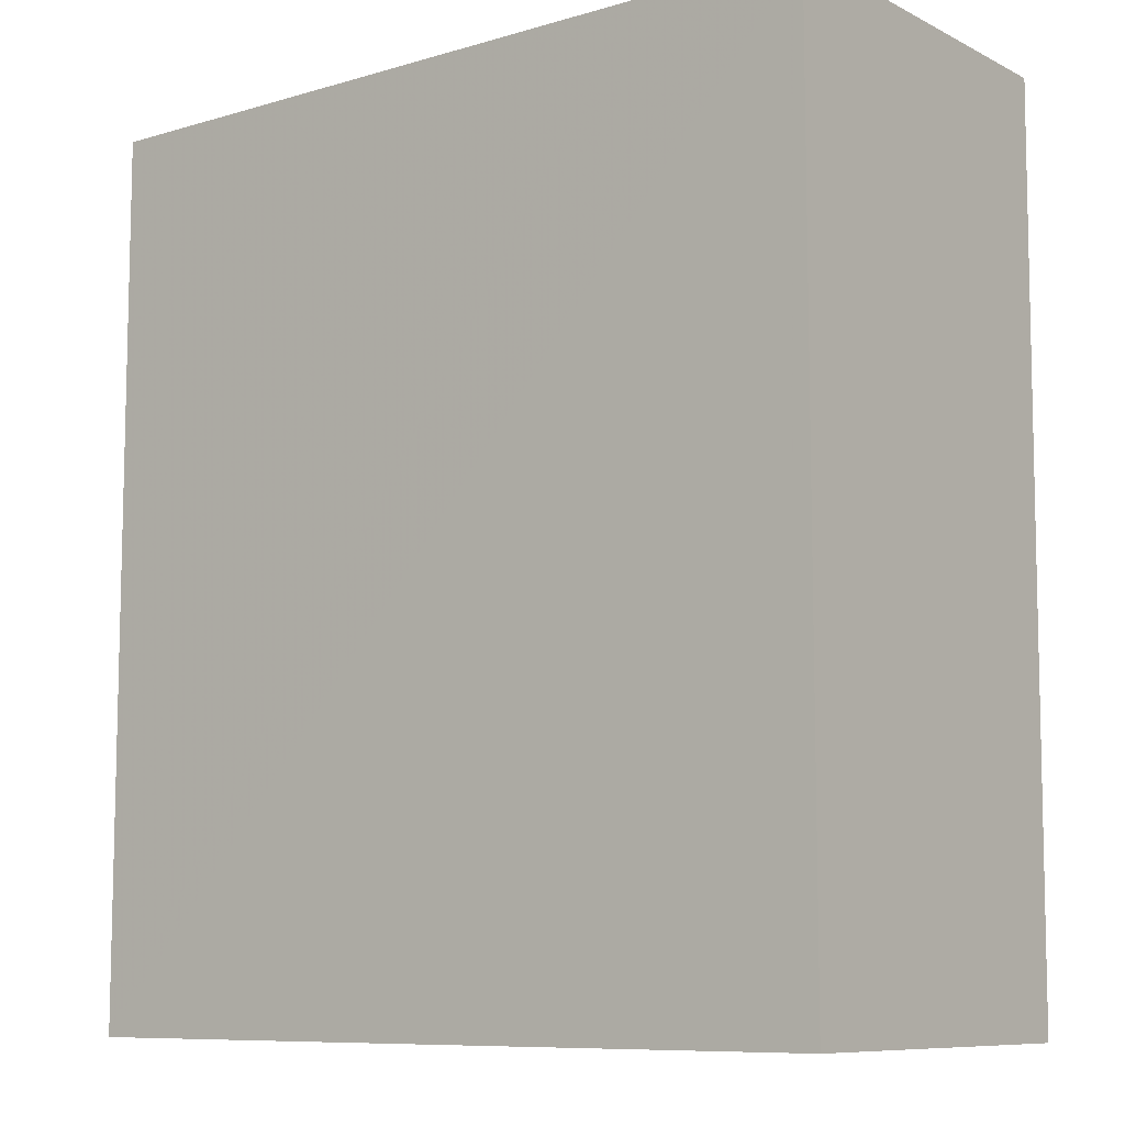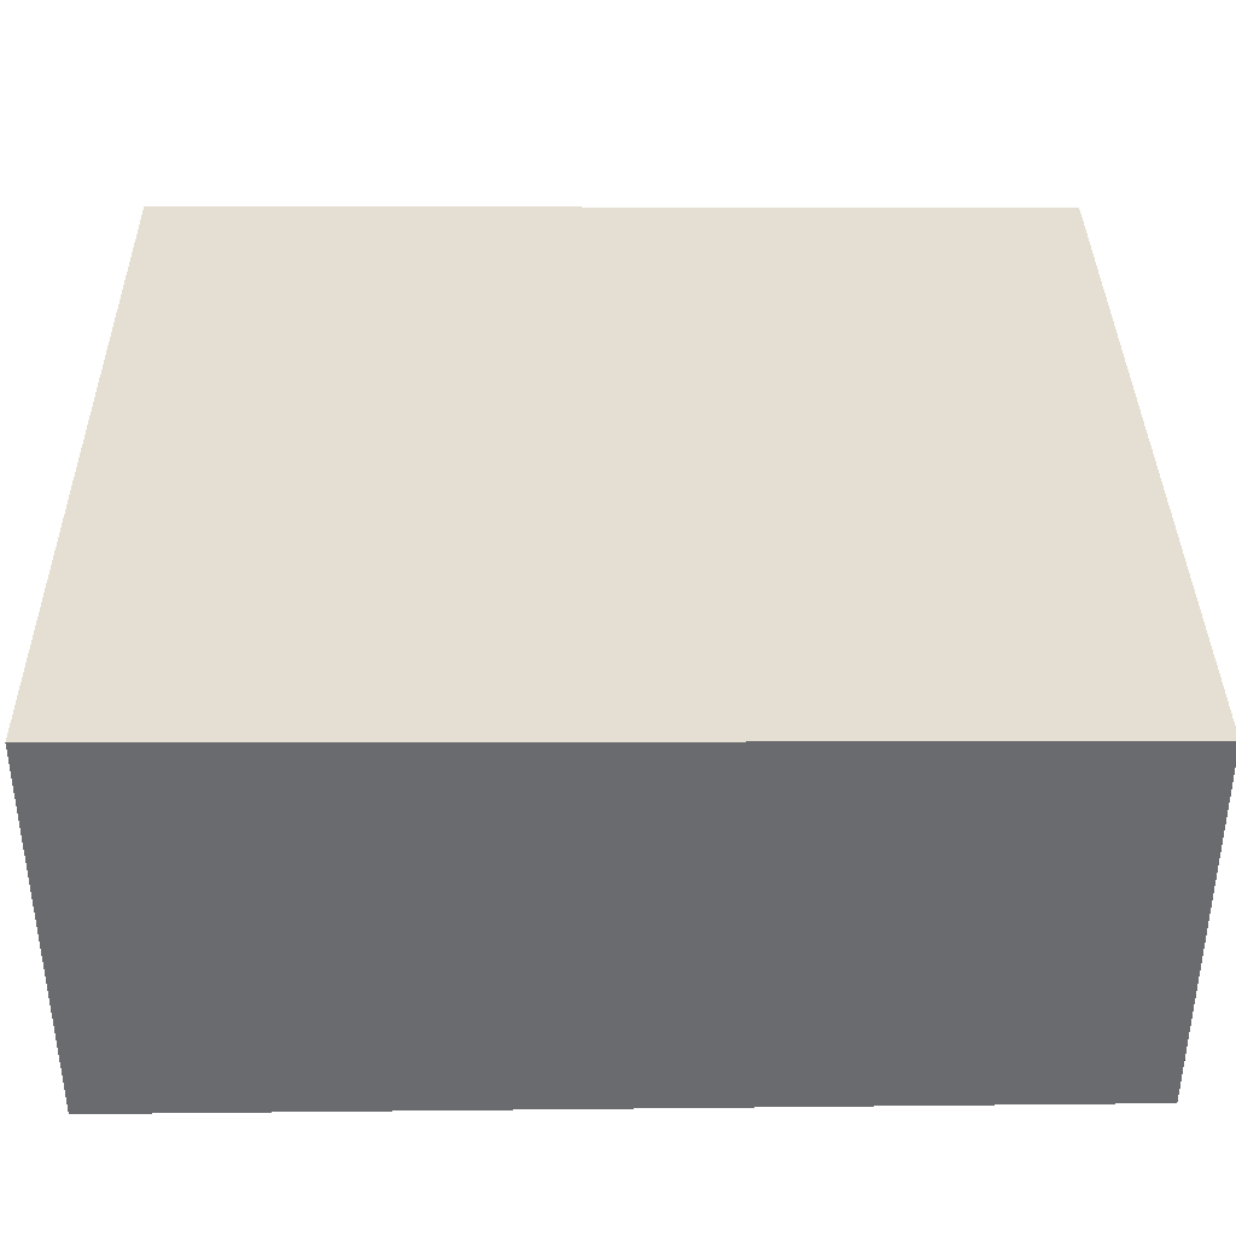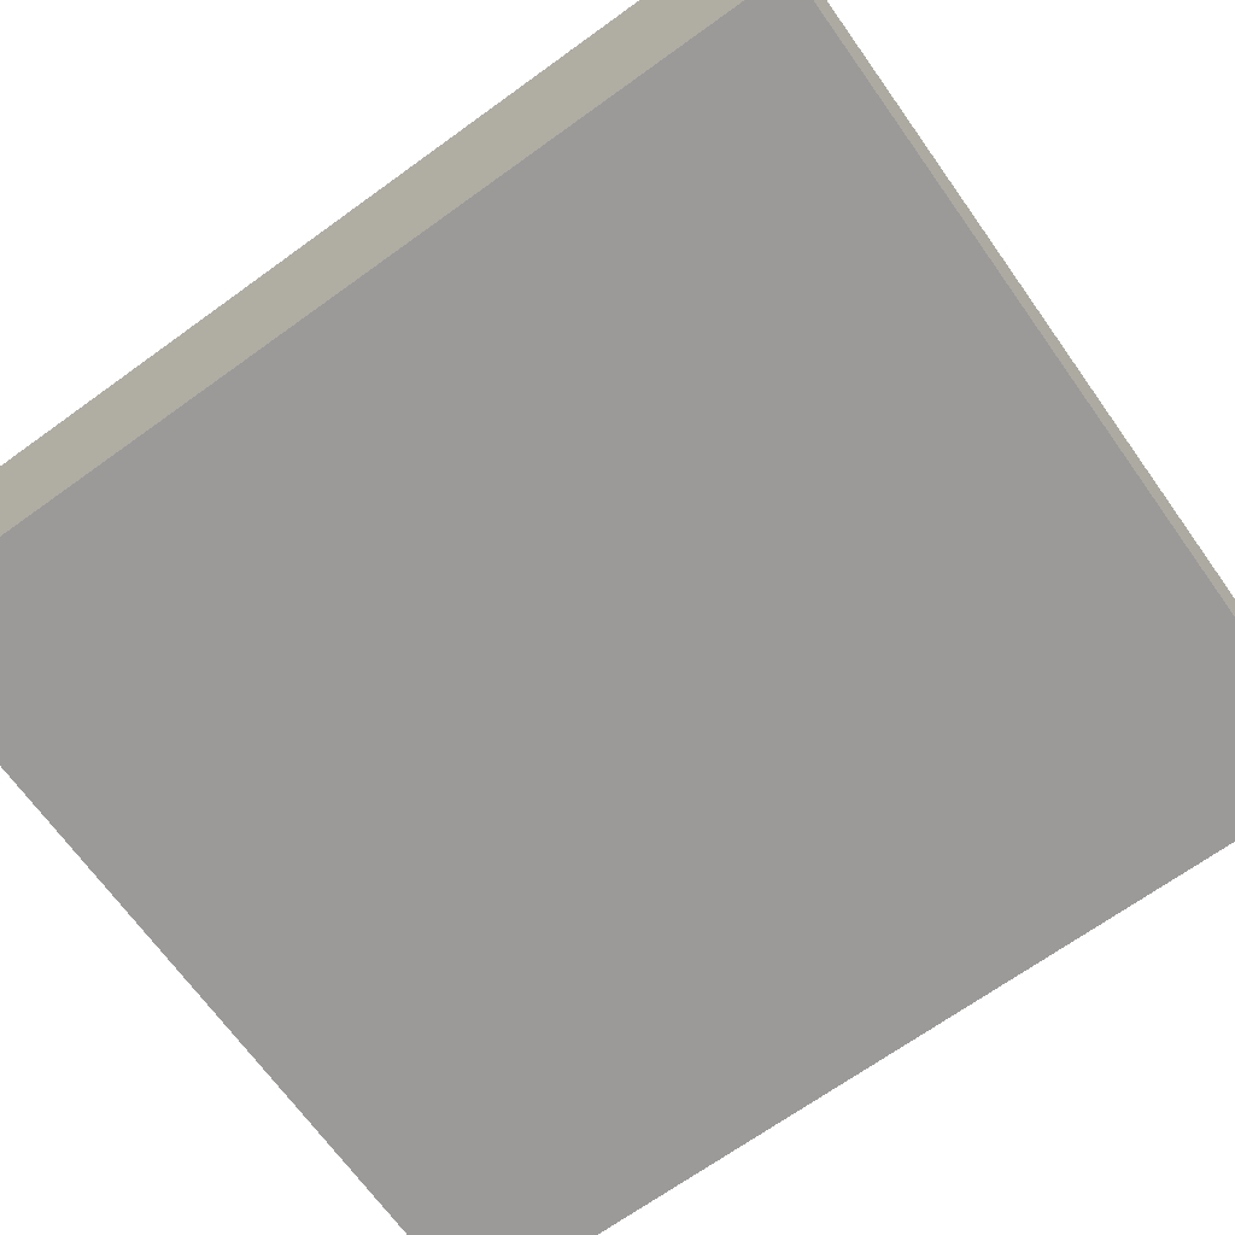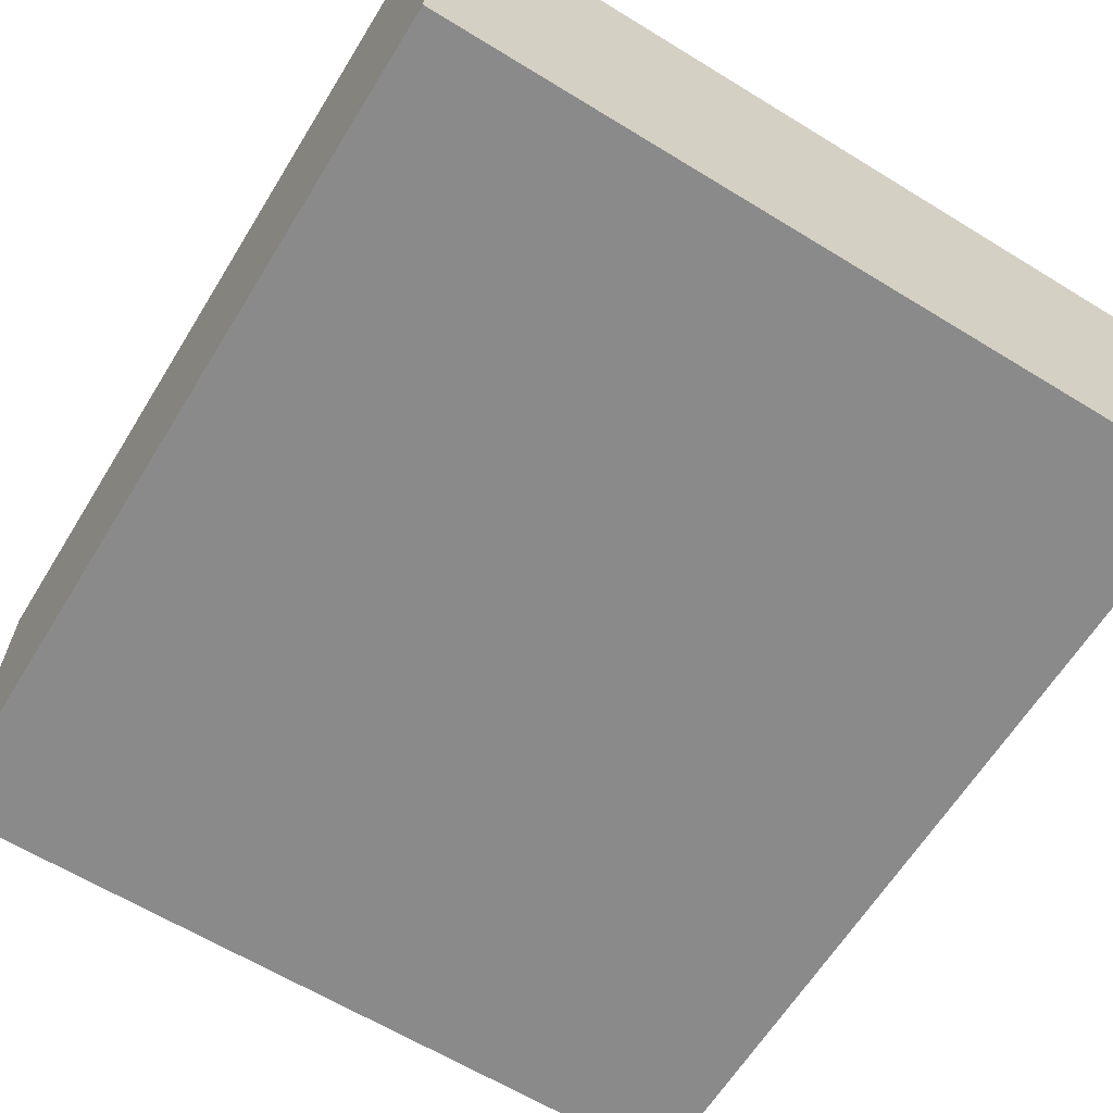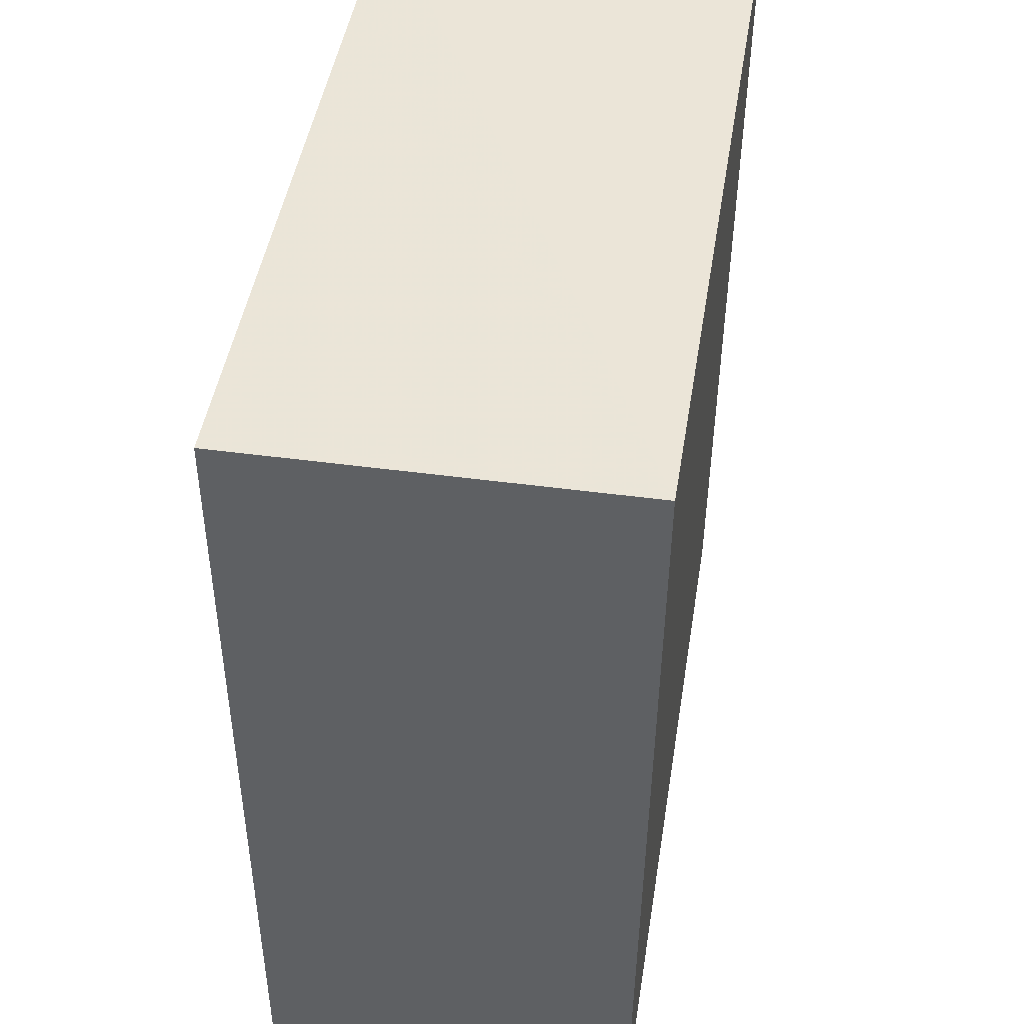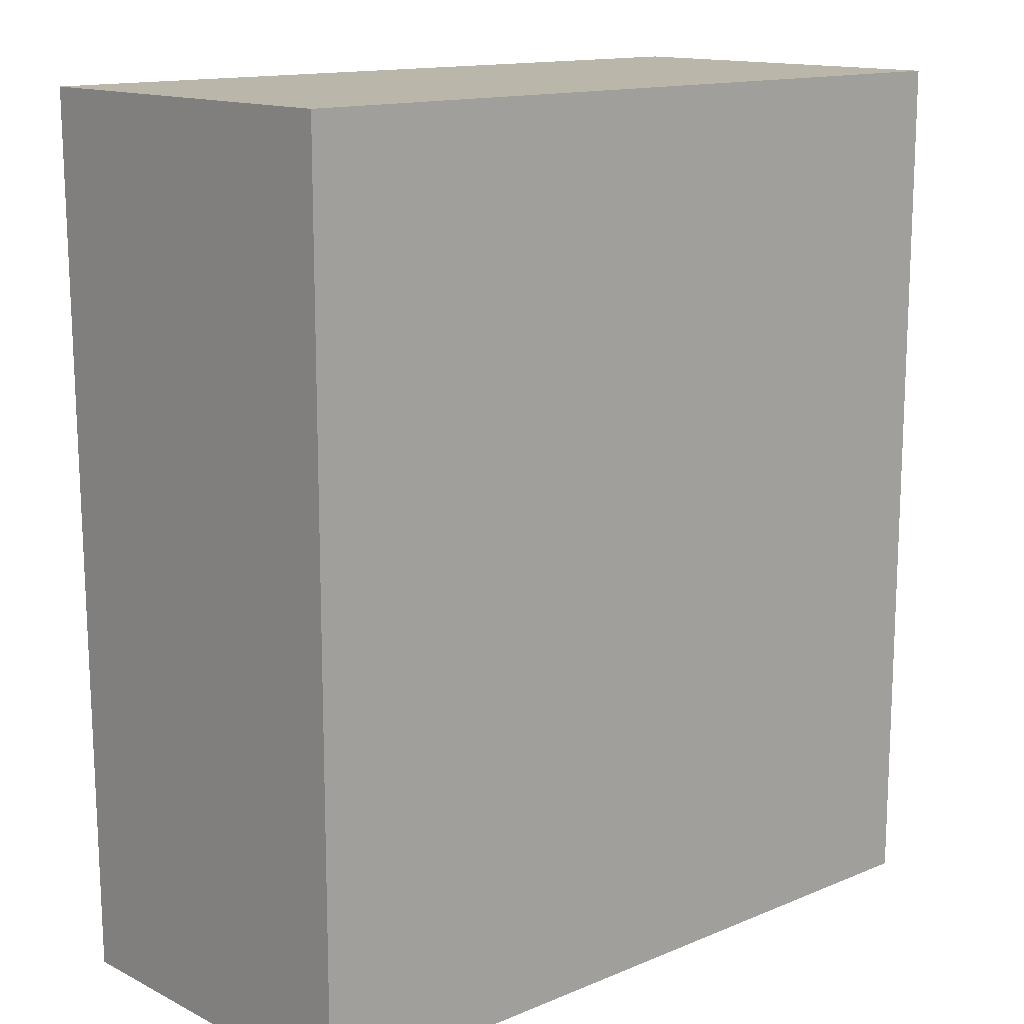
<metadata>
{"format":"obj","ext":"obj","renderer":"f3d","projection":"perspective","resolution":1024,"background":"white","views":[{"elev":-9.0,"azim":-142.1,"up":"+Y"},{"elev":36.7,"azim":-90.7,"up":"+Z"},{"elev":-69.5,"azim":125.7,"up":"+Z"},{"elev":-63.5,"azim":148.3,"up":"+Z"},{"elev":45.5,"azim":-81.1,"up":"+Y"},{"elev":14.0,"azim":137.6,"up":"+Y"}]}
</metadata>
<code>
v 0.0398 0.004026 0.01829
v 0.0398 -0.03789 0.01791
v 0.03979 0.004032 0.0001035
v 0.002077 0.004024 8.647e-05
v 0.002083 -0.03788 0.01782
v 0.00208 0.004026 0.01818
v 0.0398 -0.03788 0.0001373
v 0.002081 -0.03787 0.000141
f 5 2 1
f 6 1 3
f 6 3 4
f 6 5 1
f 6 4 5
f 7 1 2
f 7 3 1
f 7 4 3
f 8 5 4
f 8 4 7
f 8 7 2
f 8 2 5

</code>
